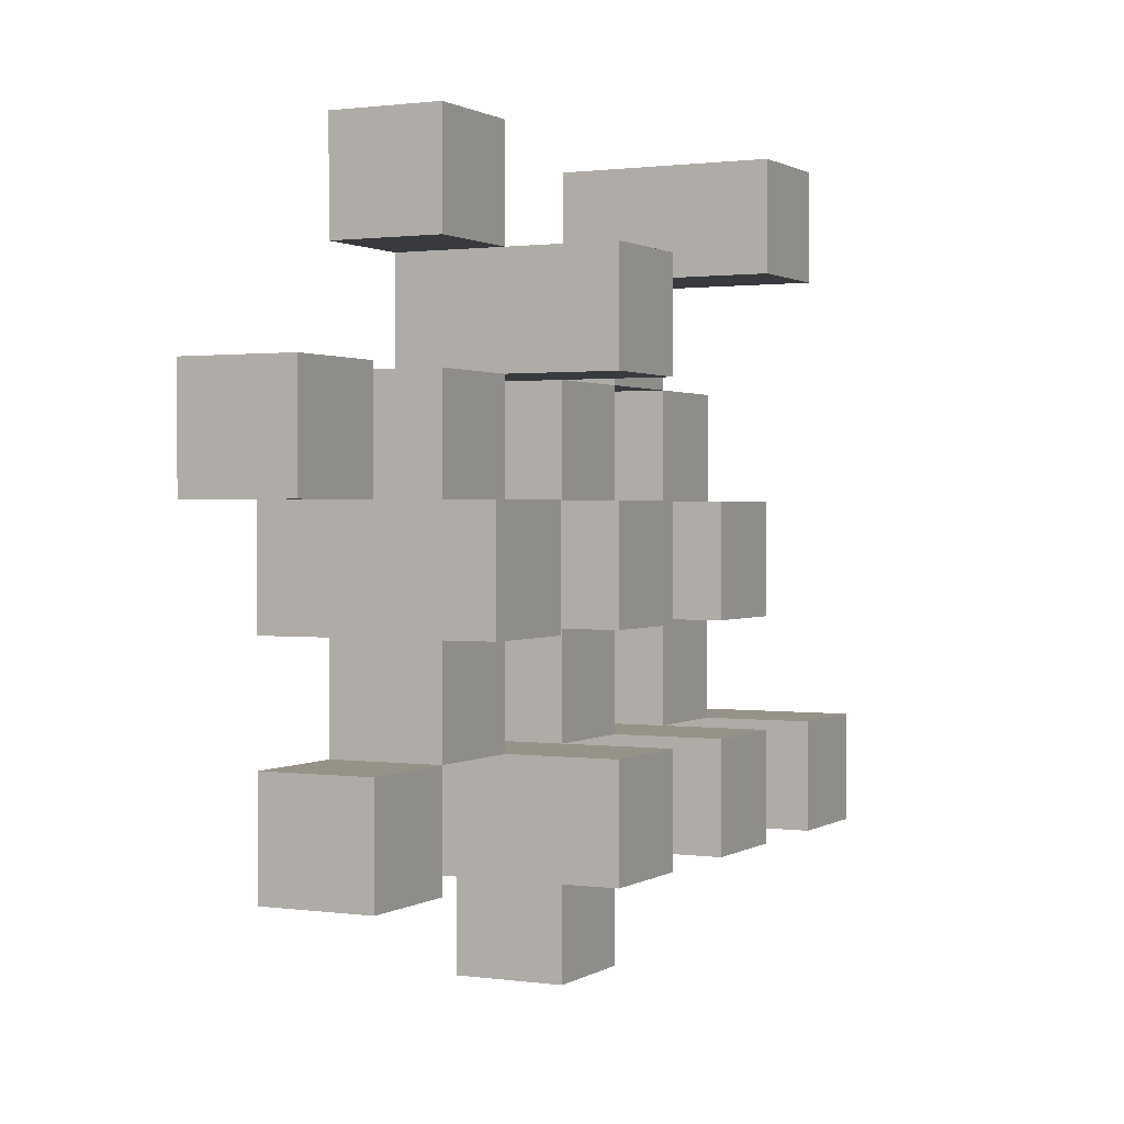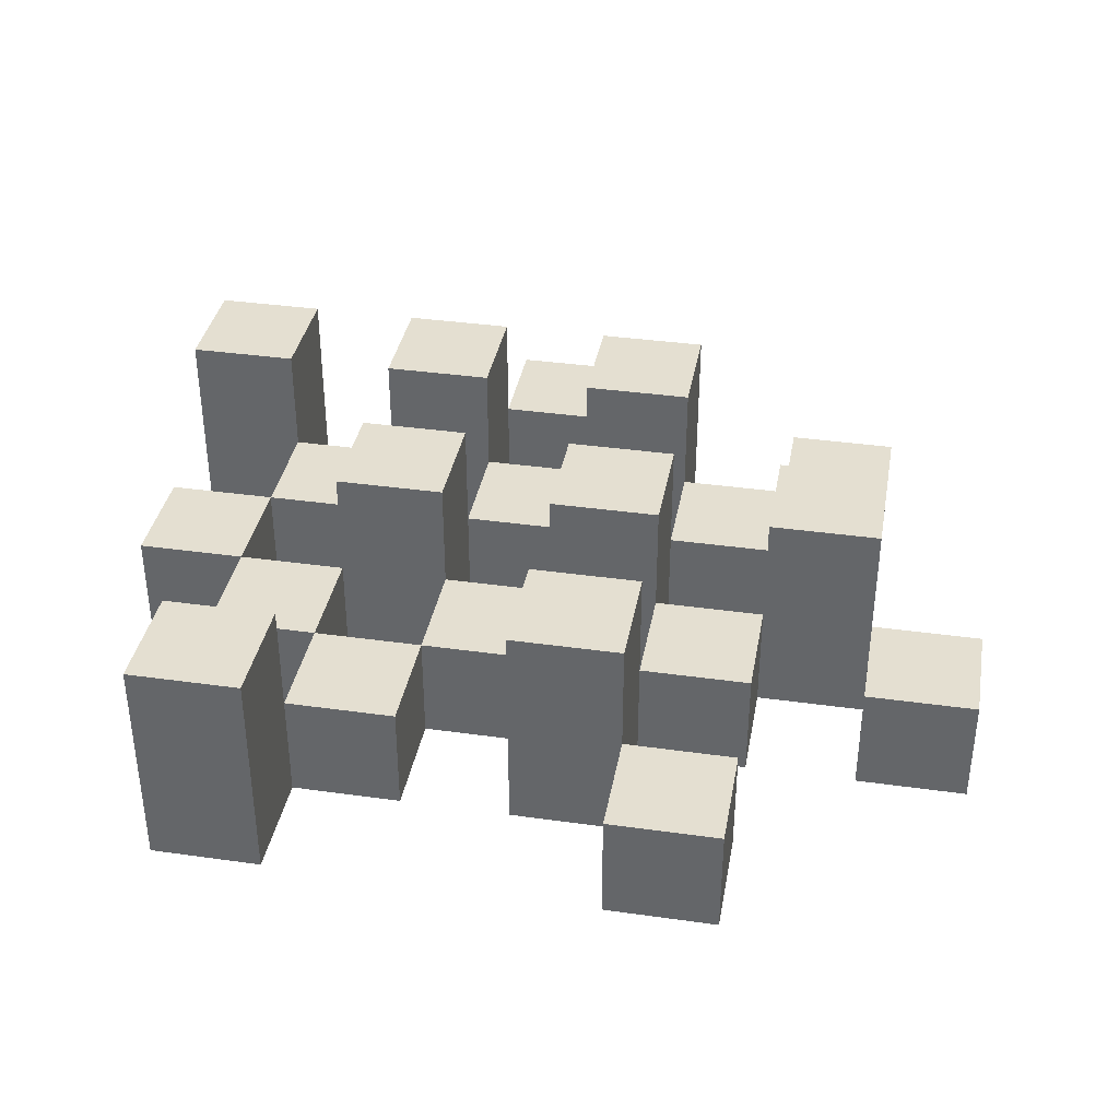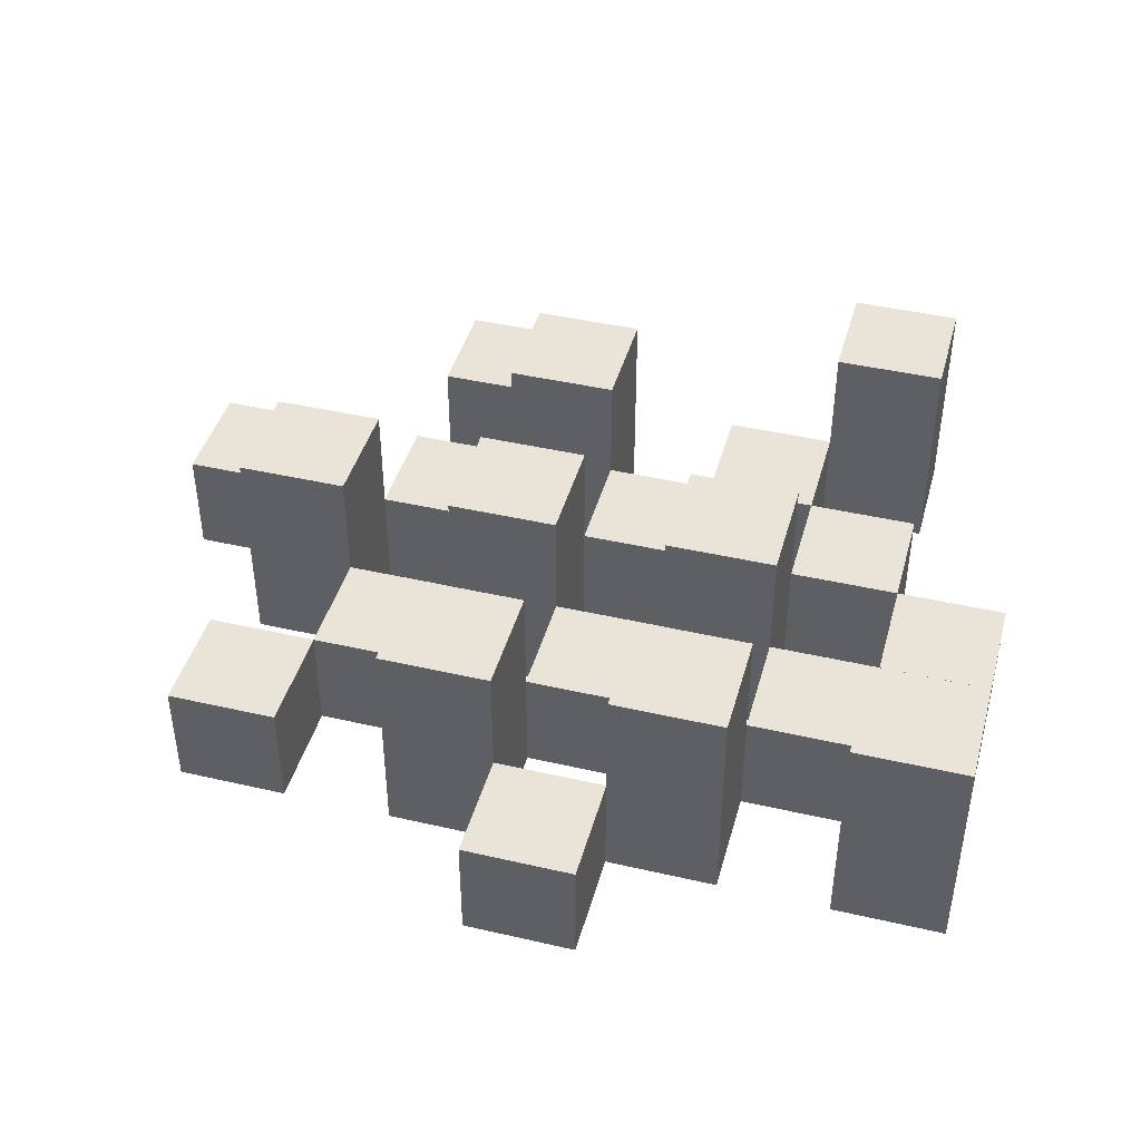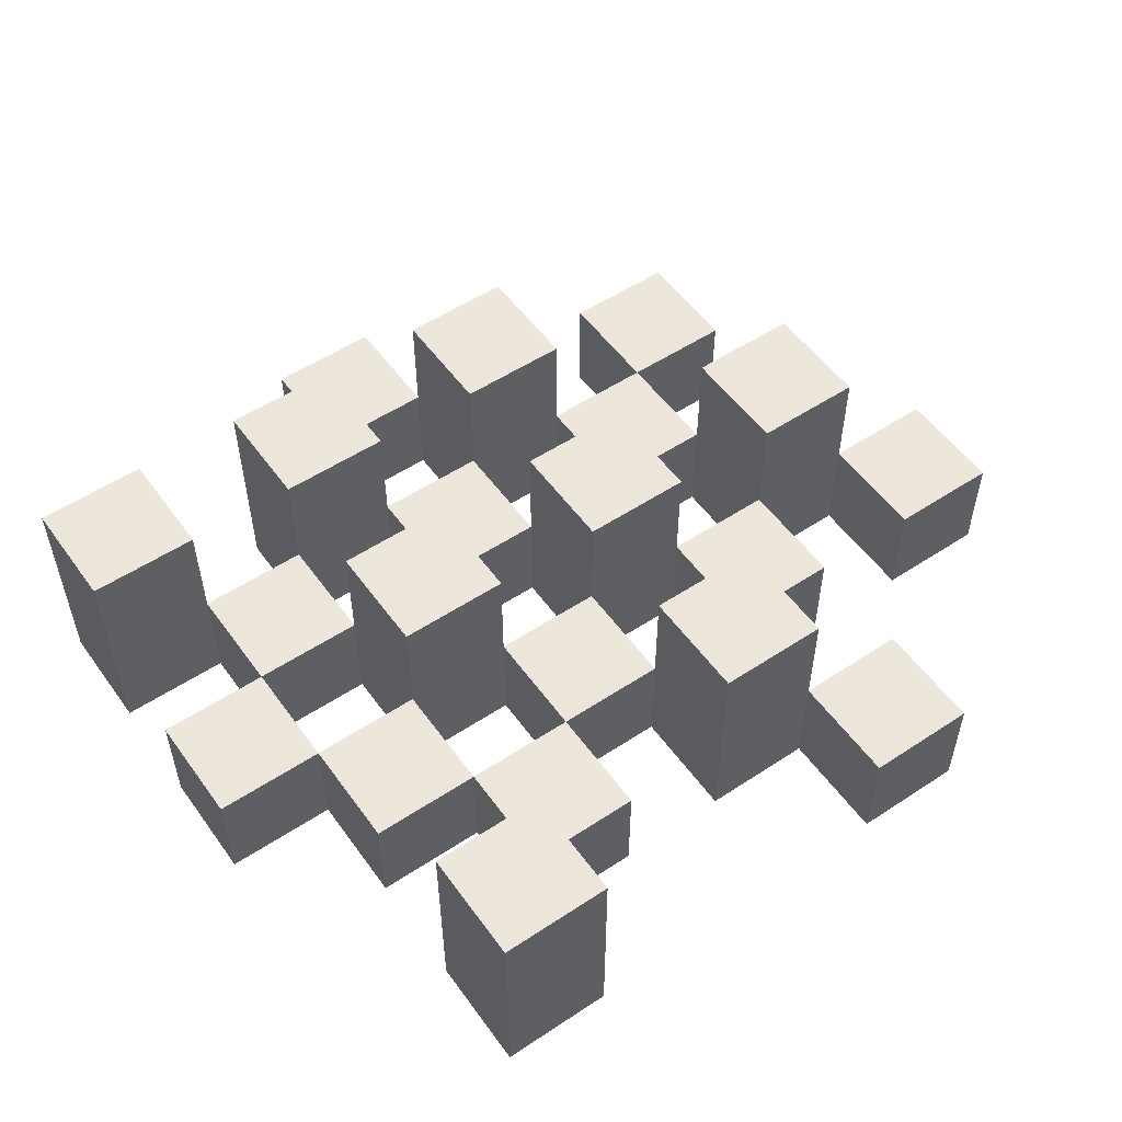
<metadata>
{"format":"obj","ext":"obj","renderer":"f3d","projection":"perspective","resolution":1024,"background":"white","views":[{"elev":1.1,"azim":116.8,"up":"+Z"},{"elev":36.8,"azim":10.3,"up":"+Y"},{"elev":43.0,"azim":-164.7,"up":"+Y"},{"elev":53.6,"azim":-35.1,"up":"+Y"}]}
</metadata>
<code>
o
v 17.3 0.9 37.3
v 17.3 0.9 37.2
v 17.3 0.9 37.1
v 17.3 0.9 37
v 17.3 1 37.3
v 17.3 1 37.2
v 17.3 1.1 37.1
v 17.3 1.1 37
v 17.4 0.9 37.6
v 17.4 0.9 37.5
v 17.4 0.9 37.4
v 17.4 0.9 37.3
v 17.4 0.9 37.2
v 17.4 0.9 37.1
v 17.4 1 37.4
v 17.4 1 37.3
v 17.4 1 37.2
v 17.4 1 37.1
v 17.4 1.1 37.6
v 17.4 1.1 37.5
v 17.5 0.9 37.5
v 17.5 0.9 37.4
v 17.5 0.9 37.3
v 17.5 0.9 37.2
v 17.5 0.9 37.1
v 17.5 0.9 37
v 17.5 1 37.5
v 17.5 1 37.4
v 17.5 1 37.3
v 17.5 1 37.2
v 17.5 1 37.1
v 17.5 1.1 37.3
v 17.5 1.1 37.2
v 17.5 1.1 37.1
v 17.5 1.1 37
v 17.6 0.9 37.4
v 17.6 0.9 37.3
v 17.6 0.9 37.2
v 17.6 0.9 37.1
v 17.6 0.9 37
v 17.6 0.9 36.9
v 17.6 1 37.4
v 17.6 1 37.3
v 17.6 1 37.2
v 17.6 1 37.1
v 17.6 1 37
v 17.6 1 36.9
v 17.7 0.9 37.5
v 17.7 0.9 37.4
v 17.7 0.9 37.3
v 17.7 0.9 37.2
v 17.7 0.9 37.1
v 17.7 0.9 37
v 17.7 1 37.4
v 17.7 1 37.3
v 17.7 1 37.2
v 17.7 1 37.1
v 17.7 1 37
v 17.7 1.1 37.5
v 17.7 1.1 37.4
v 17.7 1.1 37.3
v 17.7 1.1 37.2
v 17.7 1.1 37.1
v 17.7 1.1 37
v 17.8 0.9 37.6
v 17.8 0.9 37.5
v 17.8 0.9 37.4
v 17.8 0.9 37.3
v 17.8 0.9 37.2
v 17.8 0.9 37.1
v 17.8 1 37.6
v 17.8 1 37.5
v 17.8 1 37.4
v 17.8 1 37.3
v 17.8 1 37.2
v 17.8 1 37.1
v 17.9 0.9 37.3
v 17.9 0.9 37.2
v 17.9 0.9 37.1
v 17.9 0.9 37
v 17.9 1 37.3
v 17.9 1 37.2
v 17.9 1 37.1
v 17.9 1 37
v 17.9 1.1 37.3
v 17.9 1.1 37.2
v 18 0.9 37.4
v 18 0.9 37.3
v 18 1 37.4
v 18 1 37.3
v 17.4 0.9 37.3
v 17.4 0.9 37.2
v 17.4 0.9 37.1
v 17.4 0.9 37
v 17.4 1 37.3
v 17.4 1 37.2
v 17.4 1 37.1
v 17.4 1.1 37.1
v 17.4 1.1 37
v 17.5 0.9 37.6
v 17.5 0.9 37.5
v 17.5 0.9 37.4
v 17.5 0.9 37.3
v 17.5 0.9 37.2
v 17.5 0.9 37.1
v 17.5 1 37.5
v 17.5 1 37.4
v 17.5 1 37.3
v 17.5 1 37.2
v 17.5 1 37.1
v 17.5 1.1 37.6
v 17.5 1.1 37.5
v 17.6 0.9 37.5
v 17.6 0.9 37.4
v 17.6 0.9 37.3
v 17.6 0.9 37.2
v 17.6 0.9 37.1
v 17.6 0.9 37
v 17.6 1 37.5
v 17.6 1 37.4
v 17.6 1 37.3
v 17.6 1 37.2
v 17.6 1 37.1
v 17.6 1 37
v 17.6 1.1 37.3
v 17.6 1.1 37.2
v 17.6 1.1 37.1
v 17.6 1.1 37
v 17.7 0.9 37.4
v 17.7 0.9 37.3
v 17.7 0.9 37.2
v 17.7 0.9 37.1
v 17.7 0.9 37
v 17.7 0.9 36.9
v 17.7 1 37.4
v 17.7 1 37.3
v 17.7 1 37.2
v 17.7 1 37.1
v 17.7 1 37
v 17.7 1 36.9
v 17.8 0.9 37.5
v 17.8 0.9 37.4
v 17.8 0.9 37.3
v 17.8 0.9 37.2
v 17.8 0.9 37.1
v 17.8 0.9 37
v 17.8 1 37.5
v 17.8 1 37.4
v 17.8 1 37.3
v 17.8 1 37.2
v 17.8 1 37.1
v 17.8 1.1 37.5
v 17.8 1.1 37.4
v 17.8 1.1 37.3
v 17.8 1.1 37.2
v 17.8 1.1 37.1
v 17.8 1.1 37
v 17.9 0.9 37.6
v 17.9 0.9 37.5
v 17.9 0.9 37.4
v 17.9 0.9 37.3
v 17.9 0.9 37.2
v 17.9 0.9 37.1
v 17.9 1 37.6
v 17.9 1 37.5
v 17.9 1 37.4
v 17.9 1 37.3
v 17.9 1 37.2
v 17.9 1 37.1
v 18 0.9 37.3
v 18 0.9 37.2
v 18 0.9 37.1
v 18 0.9 37
v 18 1 37.3
v 18 1 37.1
v 18 1 37
v 18 1.1 37.3
v 18 1.1 37.2
v 18.1 0.9 37.4
v 18.1 0.9 37.3
v 18.1 1 37.4
v 18.1 1 37.3
v 17.4 0.9 37.6
v 17.4 1.1 37.6
v 17.5 0.9 37.6
v 17.5 1.1 37.6
v 17.8 0.9 37.6
v 17.8 1 37.6
v 17.9 0.9 37.6
v 17.9 1 37.6
v 17.5 0.9 37.5
v 17.5 1 37.5
v 17.6 0.9 37.5
v 17.6 1 37.5
v 17.7 0.9 37.5
v 17.7 1.1 37.5
v 17.8 0.9 37.5
v 17.8 1 37.5
v 17.8 1.1 37.5
v 17.4 0.9 37.4
v 17.4 1 37.4
v 17.5 0.9 37.4
v 17.5 1 37.4
v 17.6 0.9 37.4
v 17.6 1 37.4
v 17.7 0.9 37.4
v 17.7 1 37.4
v 17.8 0.9 37.4
v 17.8 1 37.4
v 17.9 0.9 37.4
v 17.9 1 37.4
v 18 0.9 37.4
v 18 1 37.4
v 18.1 0.9 37.4
v 18.1 1 37.4
v 17.3 0.9 37.3
v 17.3 1 37.3
v 17.4 0.9 37.3
v 17.4 1 37.3
v 17.5 0.9 37.3
v 17.5 1 37.3
v 17.5 1.1 37.3
v 17.6 0.9 37.3
v 17.6 1 37.3
v 17.6 1.1 37.3
v 17.7 0.9 37.3
v 17.7 1 37.3
v 17.7 1.1 37.3
v 17.8 0.9 37.3
v 17.8 1 37.3
v 17.8 1.1 37.3
v 17.9 0.9 37.3
v 17.9 1 37.3
v 17.9 1.1 37.3
v 18 0.9 37.3
v 18 1 37.3
v 18 1.1 37.3
v 17.4 0.9 37.2
v 17.4 1 37.2
v 17.5 0.9 37.2
v 17.5 1 37.2
v 17.6 0.9 37.2
v 17.6 1 37.2
v 17.7 0.9 37.2
v 17.7 1 37.2
v 17.8 0.9 37.2
v 17.8 1 37.2
v 17.9 0.9 37.2
v 17.9 1 37.2
v 17.3 0.9 37.1
v 17.3 1.1 37.1
v 17.4 0.9 37.1
v 17.4 1 37.1
v 17.4 1.1 37.1
v 17.5 0.9 37.1
v 17.5 1 37.1
v 17.5 1.1 37.1
v 17.6 0.9 37.1
v 17.6 1 37.1
v 17.6 1.1 37.1
v 17.7 0.9 37.1
v 17.7 1 37.1
v 17.7 1.1 37.1
v 17.8 0.9 37.1
v 17.8 1 37.1
v 17.8 1.1 37.1
v 17.9 0.9 37.1
v 17.9 1 37.1
v 18 0.9 37.1
v 18 1 37.1
v 17.6 0.9 37
v 17.6 1 37
v 17.7 0.9 37
v 17.7 1 37
v 17.4 0.9 37.5
v 17.4 1.1 37.5
v 17.5 0.9 37.5
v 17.5 1 37.5
v 17.5 1.1 37.5
v 17.8 0.9 37.5
v 17.8 1 37.5
v 17.9 0.9 37.5
v 17.9 1 37.5
v 17.5 0.9 37.4
v 17.5 1 37.4
v 17.6 0.9 37.4
v 17.6 1 37.4
v 17.7 0.9 37.4
v 17.7 1 37.4
v 17.7 1.1 37.4
v 17.8 0.9 37.4
v 17.8 1 37.4
v 17.8 1.1 37.4
v 17.4 0.9 37.3
v 17.4 1 37.3
v 17.5 0.9 37.3
v 17.5 1 37.3
v 17.6 0.9 37.3
v 17.6 1 37.3
v 17.7 0.9 37.3
v 17.7 1 37.3
v 17.8 0.9 37.3
v 17.8 1 37.3
v 17.9 0.9 37.3
v 17.9 1 37.3
v 18 0.9 37.3
v 18 1 37.3
v 18.1 0.9 37.3
v 18.1 1 37.3
v 17.3 0.9 37.2
v 17.3 1 37.2
v 17.4 0.9 37.2
v 17.4 1 37.2
v 17.5 0.9 37.2
v 17.5 1 37.2
v 17.5 1.1 37.2
v 17.6 0.9 37.2
v 17.6 1 37.2
v 17.6 1.1 37.2
v 17.7 0.9 37.2
v 17.7 1 37.2
v 17.7 1.1 37.2
v 17.8 0.9 37.2
v 17.8 1 37.2
v 17.8 1.1 37.2
v 17.9 0.9 37.2
v 17.9 1 37.2
v 17.9 1.1 37.2
v 18 0.9 37.2
v 18 1.1 37.2
v 17.4 0.9 37.1
v 17.4 1 37.1
v 17.5 0.9 37.1
v 17.5 1 37.1
v 17.6 0.9 37.1
v 17.6 1 37.1
v 17.7 0.9 37.1
v 17.7 1 37.1
v 17.8 0.9 37.1
v 17.8 1 37.1
v 17.9 0.9 37.1
v 17.9 1 37.1
v 17.3 0.9 37
v 17.3 1.1 37
v 17.4 0.9 37
v 17.4 1.1 37
v 17.5 0.9 37
v 17.5 1.1 37
v 17.6 0.9 37
v 17.6 1 37
v 17.6 1.1 37
v 17.7 0.9 37
v 17.7 1 37
v 17.7 1.1 37
v 17.8 0.9 37
v 17.8 1.1 37
v 17.9 0.9 37
v 17.9 1 37
v 18 0.9 37
v 18 1 37
v 17.6 0.9 36.9
v 17.6 1 36.9
v 17.7 0.9 36.9
v 17.7 1 36.9
v 17.4 0.9 37.6
v 17.5 0.9 37.6
v 17.8 0.9 37.6
v 17.9 0.9 37.6
v 17.4 0.9 37.5
v 17.5 0.9 37.5
v 17.6 0.9 37.5
v 17.7 0.9 37.5
v 17.8 0.9 37.5
v 17.9 0.9 37.5
v 17.4 0.9 37.4
v 17.5 0.9 37.4
v 17.6 0.9 37.4
v 17.7 0.9 37.4
v 17.8 0.9 37.4
v 17.9 0.9 37.4
v 18 0.9 37.4
v 18.1 0.9 37.4
v 17.3 0.9 37.3
v 17.4 0.9 37.3
v 17.5 0.9 37.3
v 17.6 0.9 37.3
v 17.7 0.9 37.3
v 17.8 0.9 37.3
v 17.9 0.9 37.3
v 18 0.9 37.3
v 18.1 0.9 37.3
v 17.3 0.9 37.2
v 17.4 0.9 37.2
v 17.5 0.9 37.2
v 17.6 0.9 37.2
v 17.7 0.9 37.2
v 17.8 0.9 37.2
v 17.9 0.9 37.2
v 18 0.9 37.2
v 17.3 0.9 37.1
v 17.4 0.9 37.1
v 17.5 0.9 37.1
v 17.6 0.9 37.1
v 17.7 0.9 37.1
v 17.8 0.9 37.1
v 17.9 0.9 37.1
v 18 0.9 37.1
v 17.3 0.9 37
v 17.4 0.9 37
v 17.5 0.9 37
v 17.6 0.9 37
v 17.7 0.9 37
v 17.8 0.9 37
v 17.9 0.9 37
v 18 0.9 37
v 17.6 0.9 36.9
v 17.7 0.9 36.9
v 17.8 1 37.6
v 17.9 1 37.6
v 17.5 1 37.5
v 17.6 1 37.5
v 17.8 1 37.5
v 17.9 1 37.5
v 17.4 1 37.4
v 17.5 1 37.4
v 17.6 1 37.4
v 17.7 1 37.4
v 17.8 1 37.4
v 17.9 1 37.4
v 18 1 37.4
v 18.1 1 37.4
v 17.3 1 37.3
v 17.4 1 37.3
v 17.5 1 37.3
v 17.6 1 37.3
v 17.7 1 37.3
v 17.8 1 37.3
v 17.9 1 37.3
v 18 1 37.3
v 18.1 1 37.3
v 17.3 1 37.2
v 17.4 1 37.2
v 17.5 1 37.2
v 17.6 1 37.2
v 17.7 1 37.2
v 17.8 1 37.2
v 17.9 1 37.2
v 17.4 1 37.1
v 17.5 1 37.1
v 17.6 1 37.1
v 17.7 1 37.1
v 17.8 1 37.1
v 17.9 1 37.1
v 18 1 37.1
v 17.6 1 37
v 17.7 1 37
v 17.9 1 37
v 18 1 37
v 17.6 1 36.9
v 17.7 1 36.9
v 17.4 1.1 37.6
v 17.5 1.1 37.6
v 17.4 1.1 37.5
v 17.5 1.1 37.5
v 17.7 1.1 37.5
v 17.8 1.1 37.5
v 17.7 1.1 37.4
v 17.8 1.1 37.4
v 17.5 1.1 37.3
v 17.6 1.1 37.3
v 17.7 1.1 37.3
v 17.8 1.1 37.3
v 17.9 1.1 37.3
v 18 1.1 37.3
v 17.5 1.1 37.2
v 17.6 1.1 37.2
v 17.7 1.1 37.2
v 17.8 1.1 37.2
v 17.9 1.1 37.2
v 18 1.1 37.2
v 17.3 1.1 37.1
v 17.4 1.1 37.1
v 17.5 1.1 37.1
v 17.6 1.1 37.1
v 17.7 1.1 37.1
v 17.8 1.1 37.1
v 17.3 1.1 37
v 17.4 1.1 37
v 17.5 1.1 37
v 17.6 1.1 37
v 17.7 1.1 37
v 17.8 1.1 37
f 5 2 1
f 6 2 5
f 7 4 3
f 8 4 7
f 15 12 11
f 16 12 15
f 17 14 13
f 18 14 17
f 19 10 9
f 20 10 19
f 27 22 21
f 28 22 27
f 29 24 23
f 30 24 29
f 31 26 25
f 32 30 29
f 33 30 32
f 34 26 31
f 35 26 34
f 42 37 36
f 43 37 42
f 44 39 38
f 45 39 44
f 46 41 40
f 47 41 46
f 54 49 48
f 55 51 50
f 56 51 55
f 57 53 52
f 58 53 57
f 59 54 48
f 60 54 59
f 61 56 55
f 62 56 61
f 63 58 57
f 64 58 63
f 71 66 65
f 72 66 71
f 73 68 67
f 74 68 73
f 75 70 69
f 76 70 75
f 81 78 77
f 82 78 81
f 83 80 79
f 84 80 83
f 85 82 81
f 86 82 85
f 89 88 87
f 90 88 89
f 91 92 95
f 95 92 96
f 93 94 97
f 97 94 98
f 98 94 99
f 100 101 106
f 102 103 107
f 107 103 108
f 104 105 109
f 109 105 110
f 100 106 111
f 111 106 112
f 113 114 119
f 119 114 120
f 115 116 121
f 121 116 122
f 117 118 123
f 123 118 124
f 121 122 125
f 125 122 126
f 123 124 127
f 127 124 128
f 129 130 135
f 135 130 136
f 131 132 137
f 137 132 138
f 133 134 139
f 139 134 140
f 141 142 147
f 147 142 148
f 143 144 149
f 149 144 150
f 145 146 151
f 147 148 152
f 152 148 153
f 149 150 154
f 154 150 155
f 151 146 156
f 156 146 157
f 158 159 164
f 164 159 165
f 160 161 166
f 166 161 167
f 162 163 168
f 168 163 169
f 170 171 174
f 172 173 175
f 175 173 176
f 174 171 177
f 177 171 178
f 179 180 181
f 181 180 182
f 185 184 183
f 186 184 185
f 189 188 187
f 190 188 189
f 193 192 191
f 194 192 193
f 197 196 195
f 198 196 197
f 199 196 198
f 202 201 200
f 203 201 202
f 206 205 204
f 207 205 206
f 210 209 208
f 211 209 210
f 214 213 212
f 215 213 214
f 218 217 216
f 219 217 218
f 223 221 220
f 223 222 221
f 224 222 223
f 225 222 224
f 229 227 226
f 229 228 227
f 230 228 229
f 231 228 230
f 235 233 232
f 235 234 233
f 236 234 235
f 237 234 236
f 240 239 238
f 241 239 240
f 244 243 242
f 245 243 244
f 248 247 246
f 249 247 248
f 252 251 250
f 253 251 252
f 254 251 253
f 258 256 255
f 258 257 256
f 259 257 258
f 260 257 259
f 264 262 261
f 264 263 262
f 265 263 264
f 266 263 265
f 269 268 267
f 270 268 269
f 273 272 271
f 274 272 273
f 275 276 277
f 277 276 278
f 278 276 279
f 280 281 282
f 282 281 283
f 284 285 286
f 286 285 287
f 288 289 291
f 289 290 291
f 291 290 292
f 292 290 293
f 294 295 296
f 296 295 297
f 298 299 300
f 300 299 301
f 302 303 304
f 304 303 305
f 306 307 308
f 308 307 309
f 310 311 312
f 312 311 313
f 314 315 317
f 315 316 317
f 317 316 318
f 318 316 319
f 320 321 323
f 321 322 323
f 323 322 324
f 324 322 325
f 326 327 329
f 327 328 329
f 329 328 330
f 331 332 333
f 333 332 334
f 335 336 337
f 337 336 338
f 339 340 341
f 341 340 342
f 343 344 345
f 345 344 346
f 347 348 349
f 349 348 350
f 350 348 351
f 352 353 355
f 353 354 355
f 355 354 356
f 357 358 359
f 359 358 360
f 361 362 363
f 363 362 364
f 369 366 365
f 370 366 369
f 373 368 367
f 374 368 373
f 376 371 370
f 377 371 376
f 378 373 372
f 379 373 378
f 384 376 375
f 385 376 384
f 386 378 377
f 387 378 386
f 388 380 379
f 389 380 388
f 390 382 381
f 391 382 390
f 392 384 383
f 393 384 392
f 394 386 385
f 395 386 394
f 396 388 387
f 397 388 396
f 398 390 389
f 399 390 398
f 401 394 393
f 402 394 401
f 403 396 395
f 404 396 403
f 405 398 397
f 406 398 405
f 408 401 400
f 409 401 408
f 410 403 402
f 411 403 410
f 412 405 404
f 413 405 412
f 414 407 406
f 415 407 414
f 416 412 411
f 417 412 416
f 418 419 422
f 422 419 423
f 420 421 425
f 425 421 426
f 424 425 433
f 433 425 434
f 426 427 435
f 435 427 436
f 428 429 437
f 437 429 438
f 430 431 439
f 439 431 440
f 432 433 441
f 441 433 442
f 442 443 448
f 448 443 449
f 444 445 450
f 450 445 451
f 446 447 452
f 452 447 453
f 453 454 457
f 457 454 458
f 455 456 459
f 459 456 460
f 461 462 463
f 463 462 464
f 465 466 467
f 467 466 468
f 469 470 475
f 475 470 476
f 471 472 477
f 477 472 478
f 473 474 479
f 479 474 480
f 481 482 487
f 487 482 488
f 483 484 489
f 489 484 490
f 485 486 491
f 491 486 492

</code>
